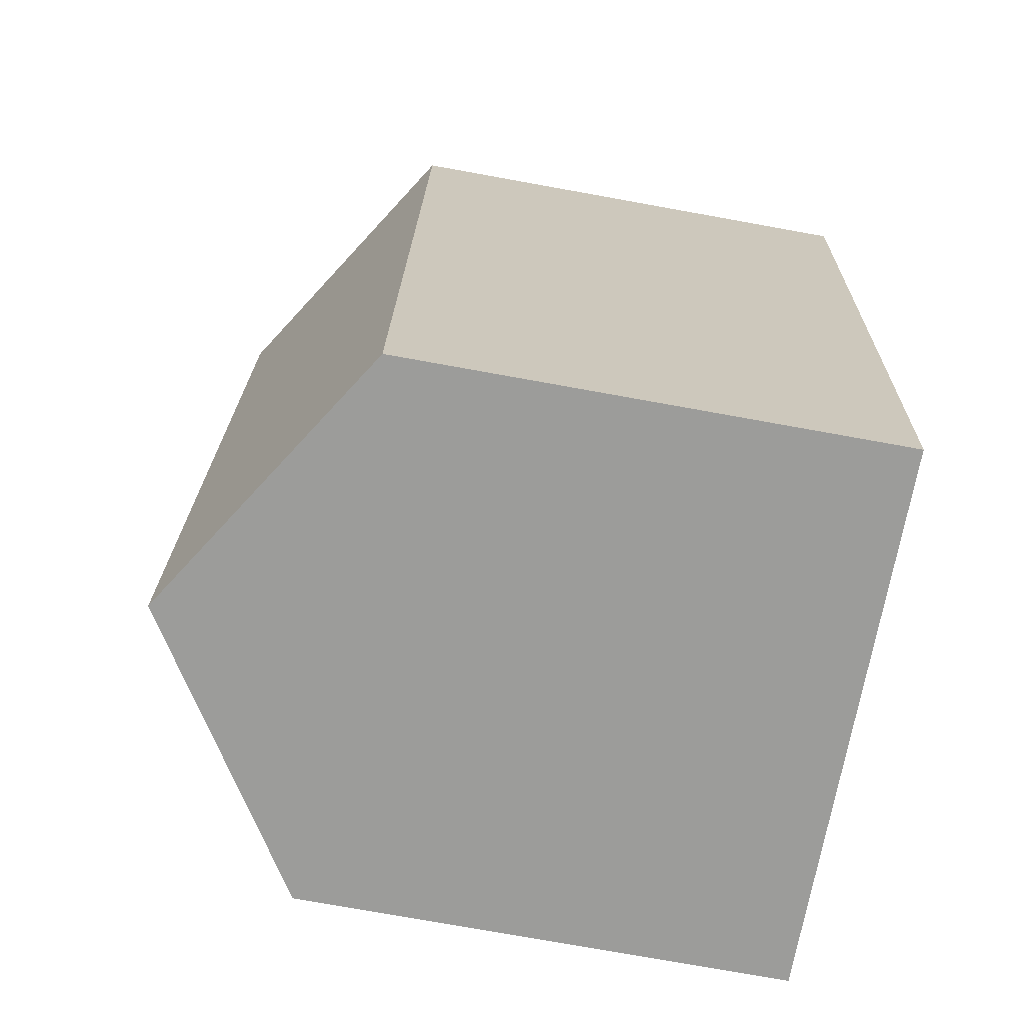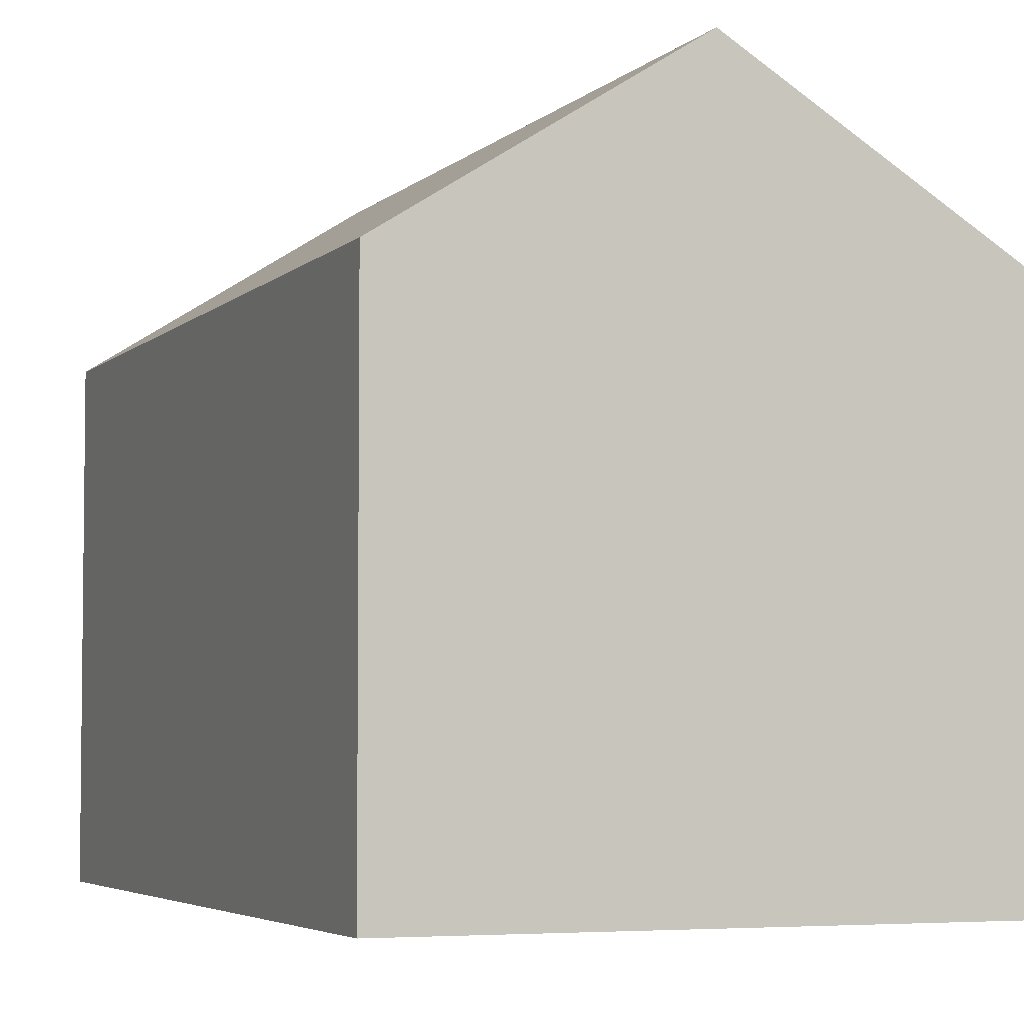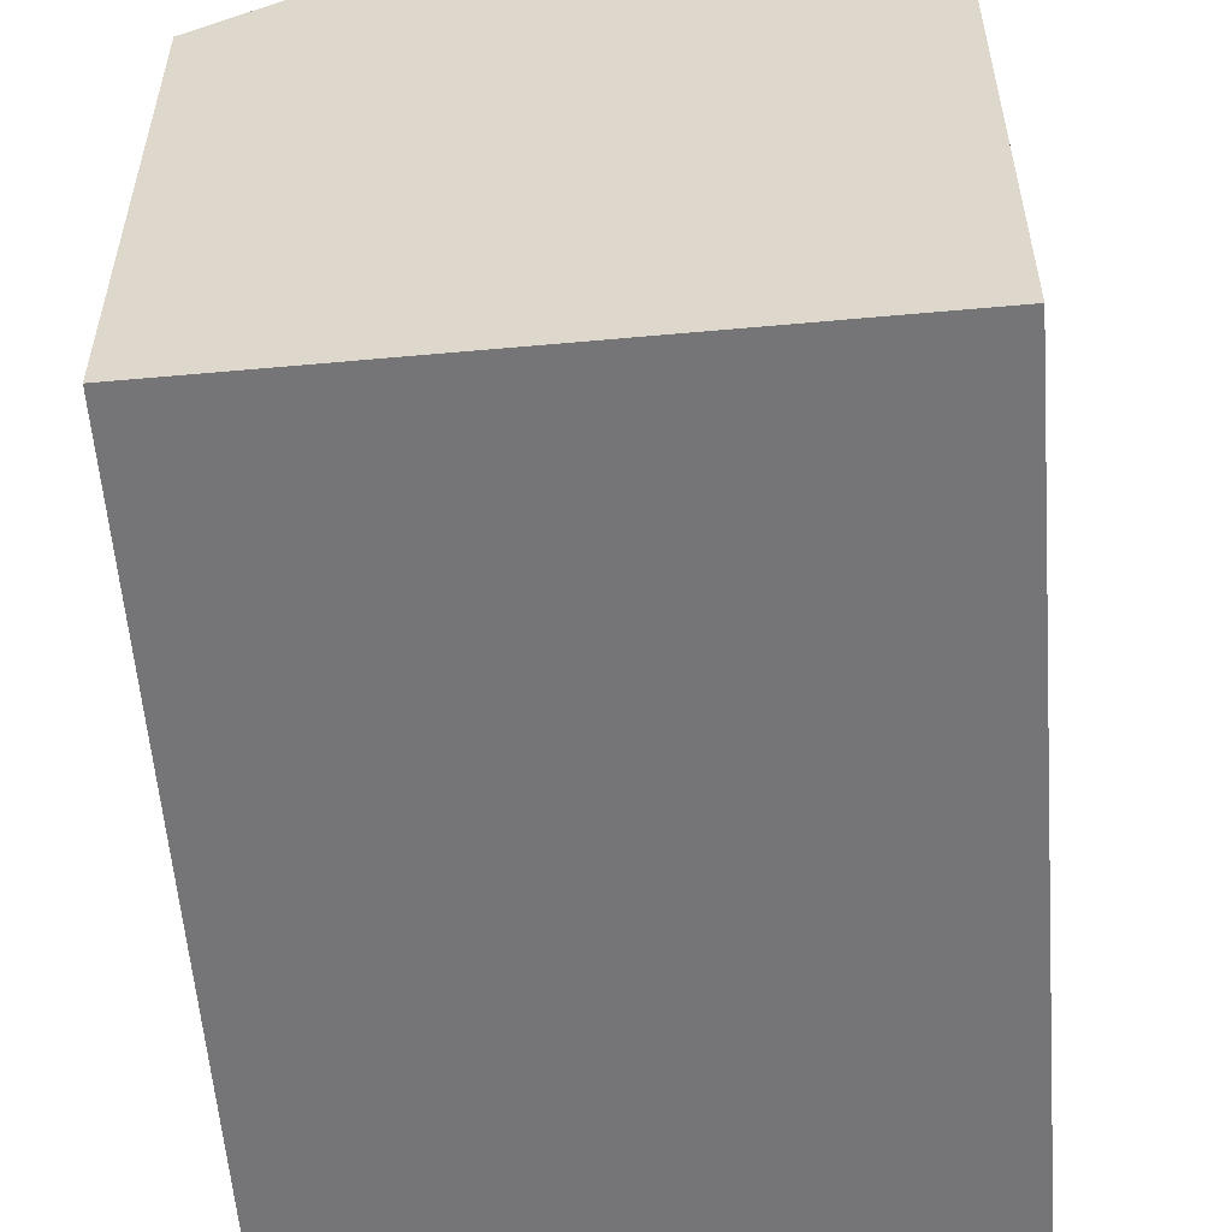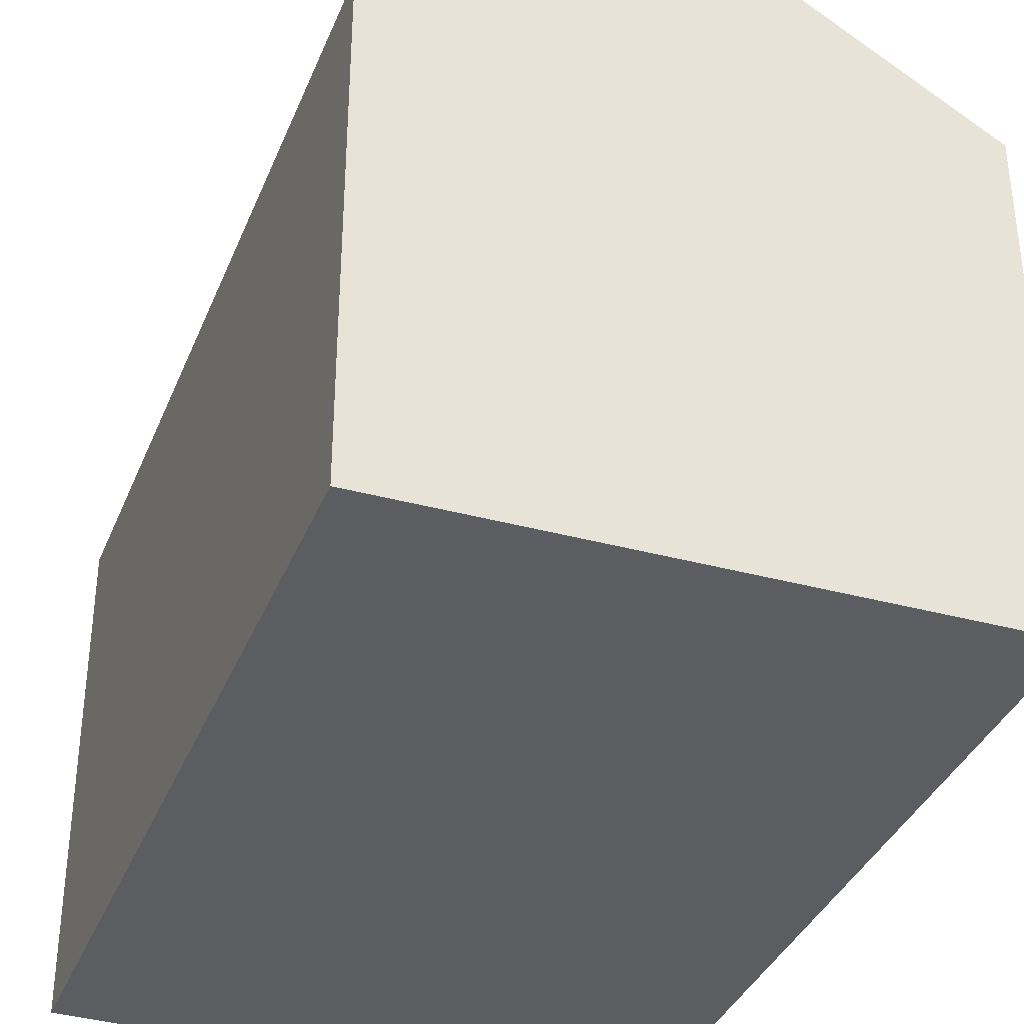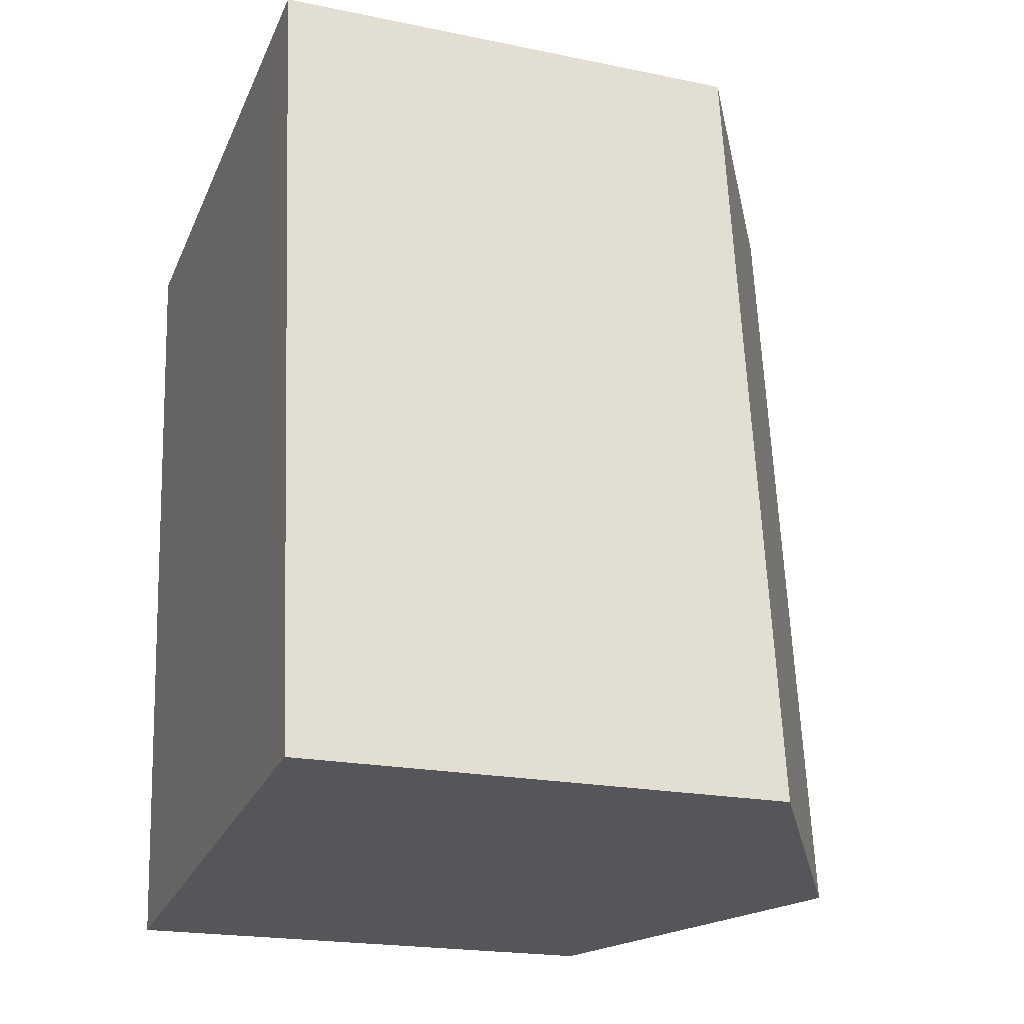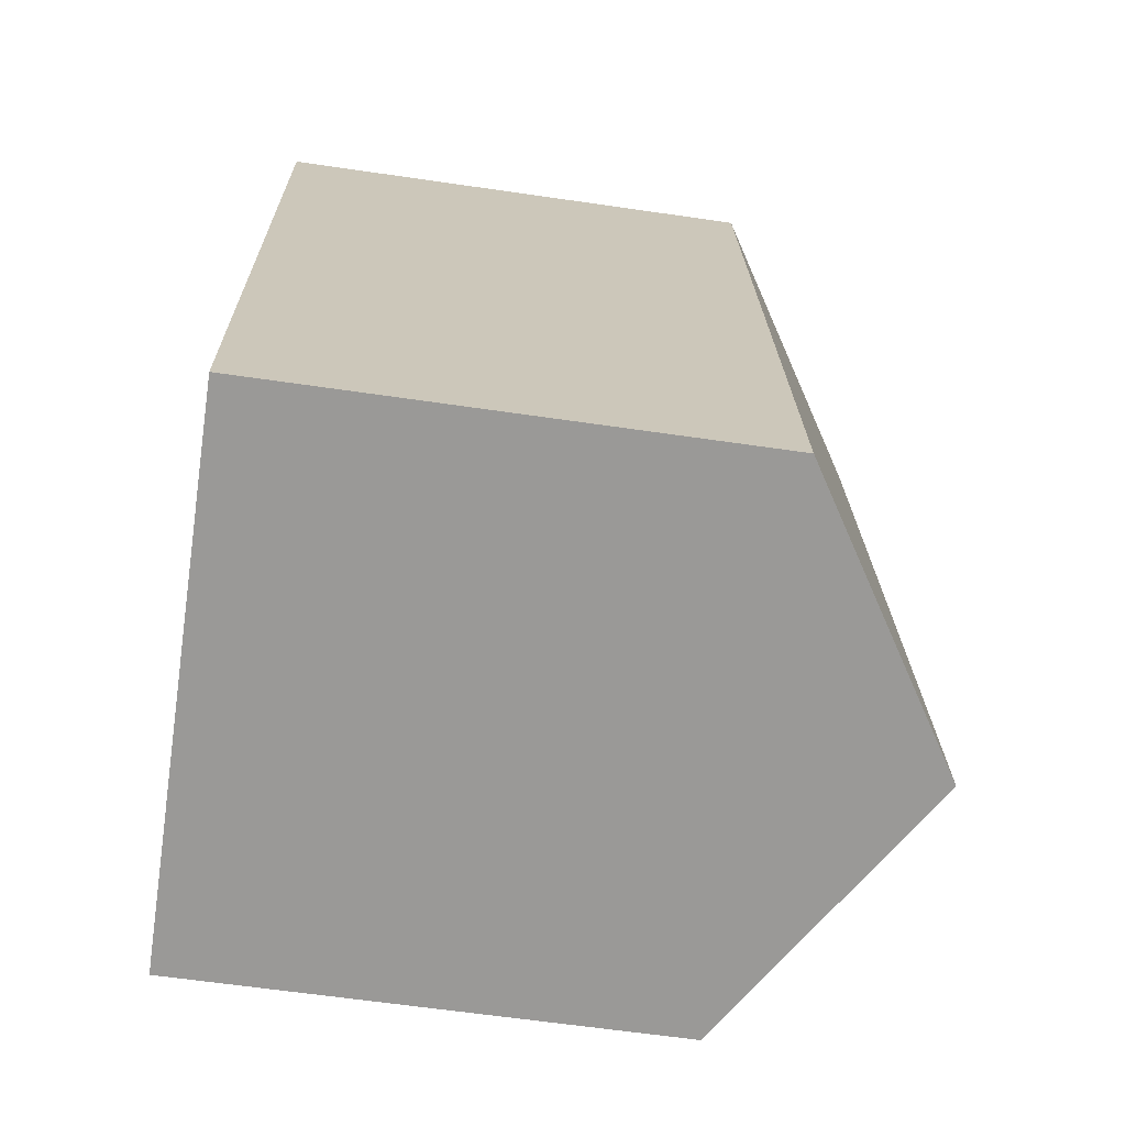
<metadata>
{"format":"obj","ext":"obj","renderer":"f3d","projection":"perspective","resolution":1024,"background":"white","views":[{"elev":-76.2,"azim":-100.2,"up":"+Z"},{"elev":-4.4,"azim":-28.7,"up":"+Y"},{"elev":-56.6,"azim":-2.3,"up":"+Y"},{"elev":-36.7,"azim":-27.1,"up":"+Y"},{"elev":-20.4,"azim":69.4,"up":"+Z"},{"elev":-62.7,"azim":81.6,"up":"+Z"}]}
</metadata>
<code>
v  5.167 12.48 0.702
v  9.909 10.61 -14.32
v  6.966 12.48 -14.64
v  12.15 9.19 -14.08
v  12.14 9.19 -14.02
v  10.33 9.19 1.404
v  9.91 9.459 1.347
v  1.788 9.192 -15.21
v  0 9.189 5.627e-16
v  1.788 9.31e-16 -15.21
v  0 0 0
v  5.167 -4.299e-17 0.702
v  9.91 -8.248e-17 1.347
v  10.33 -8.597e-17 1.404
v  12.14 8.583e-16 -14.02
v  12.15 8.623e-16 -14.08
v  9.909 8.772e-16 -14.32
v  6.966 8.967e-16 -14.64
g defaultobject
f 1 2 3
f 2 1 4
f 4 1 5
f 5 1 6
f 6 1 7
f 8 1 3
f 1 8 9
f 10 9 8
f 9 10 11
f 11 1 9
f 1 11 7
f 7 11 12
f 7 12 6
f 6 12 13
f 6 13 14
f 14 5 6
f 5 14 15
f 5 15 4
f 4 15 16
f 2 8 3
f 8 2 4
f 8 4 16
f 8 16 17
f 8 17 10
f 10 17 18
f 13 15 14
f 15 13 12
f 15 12 11
f 15 11 10
f 15 10 17
f 15 17 16
f 17 10 18

</code>
